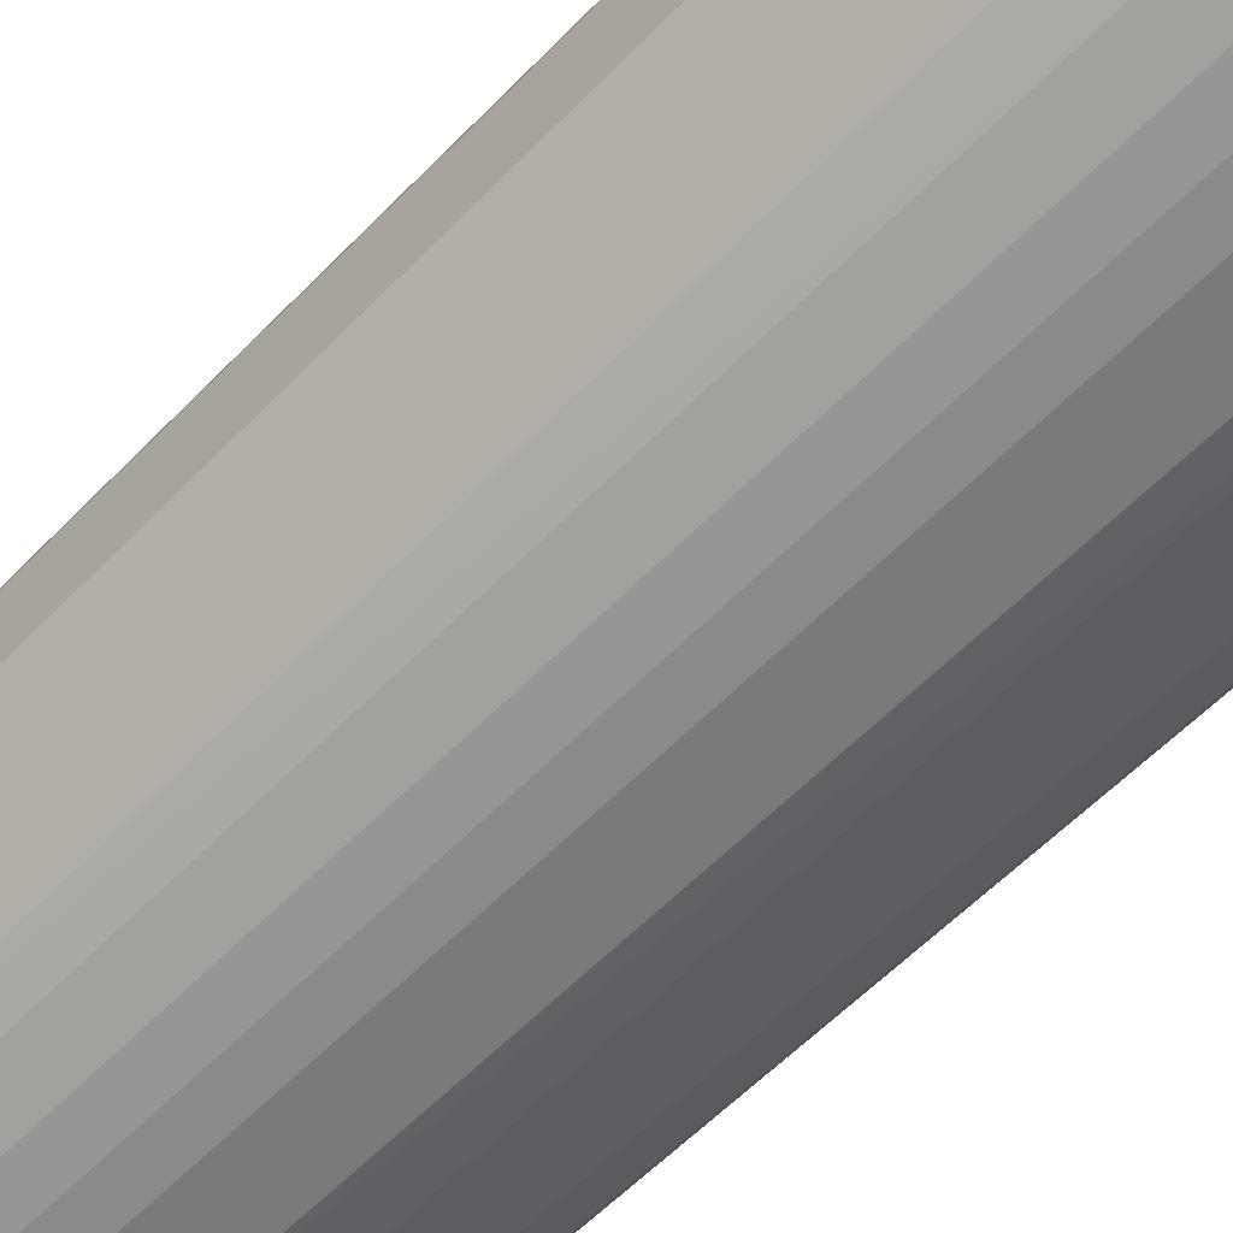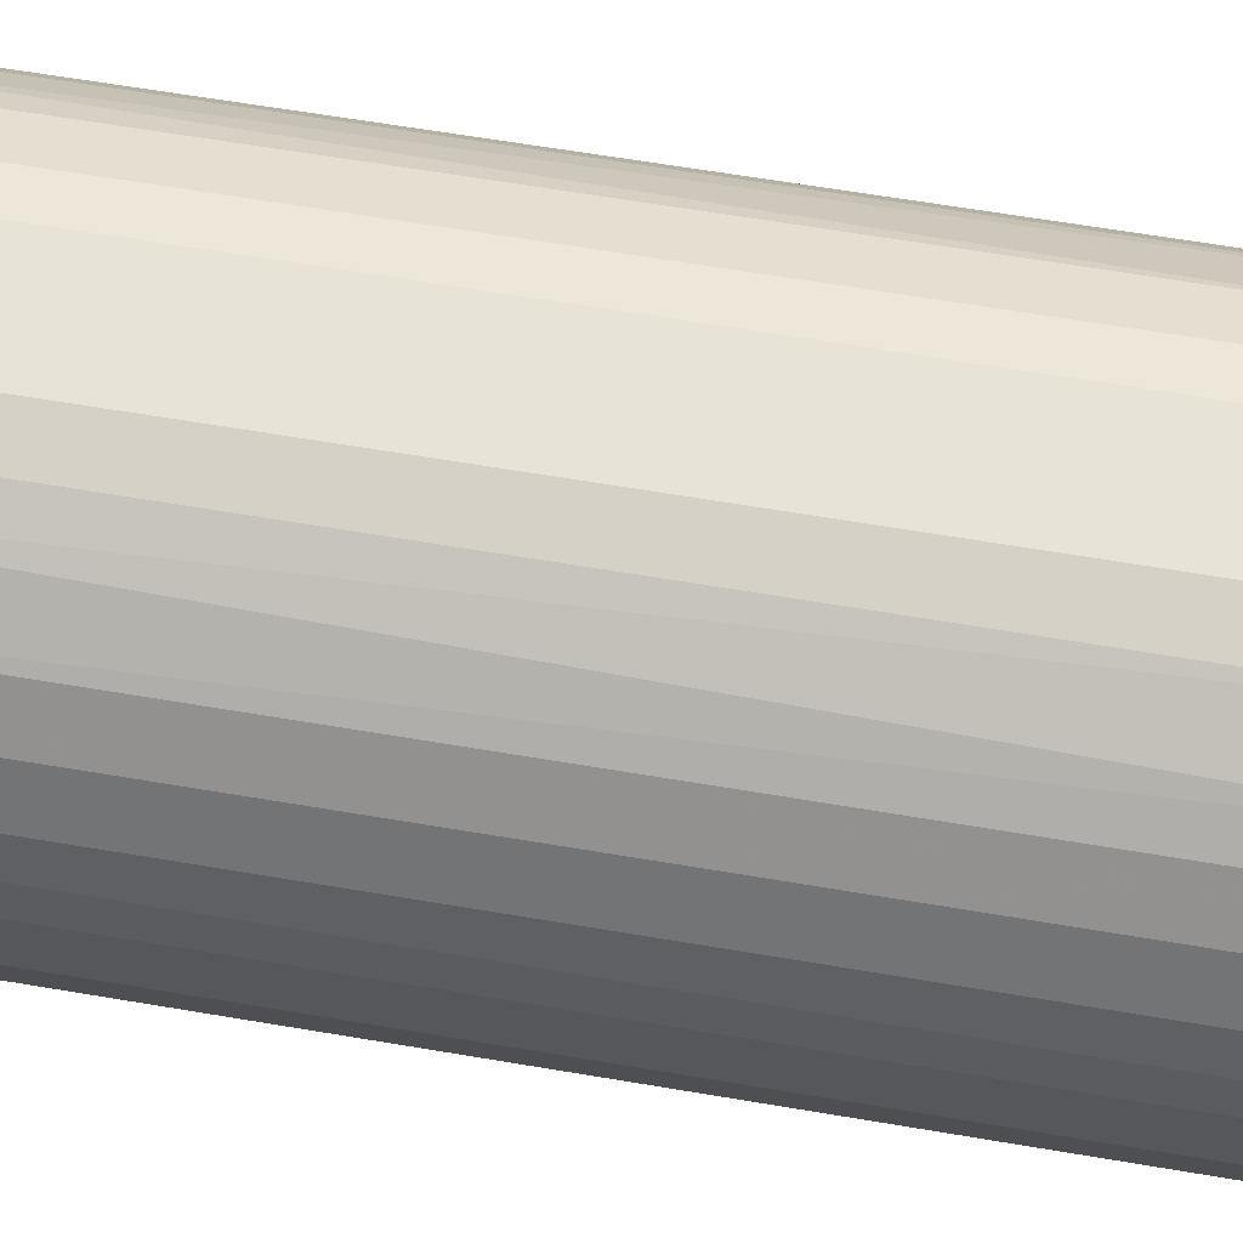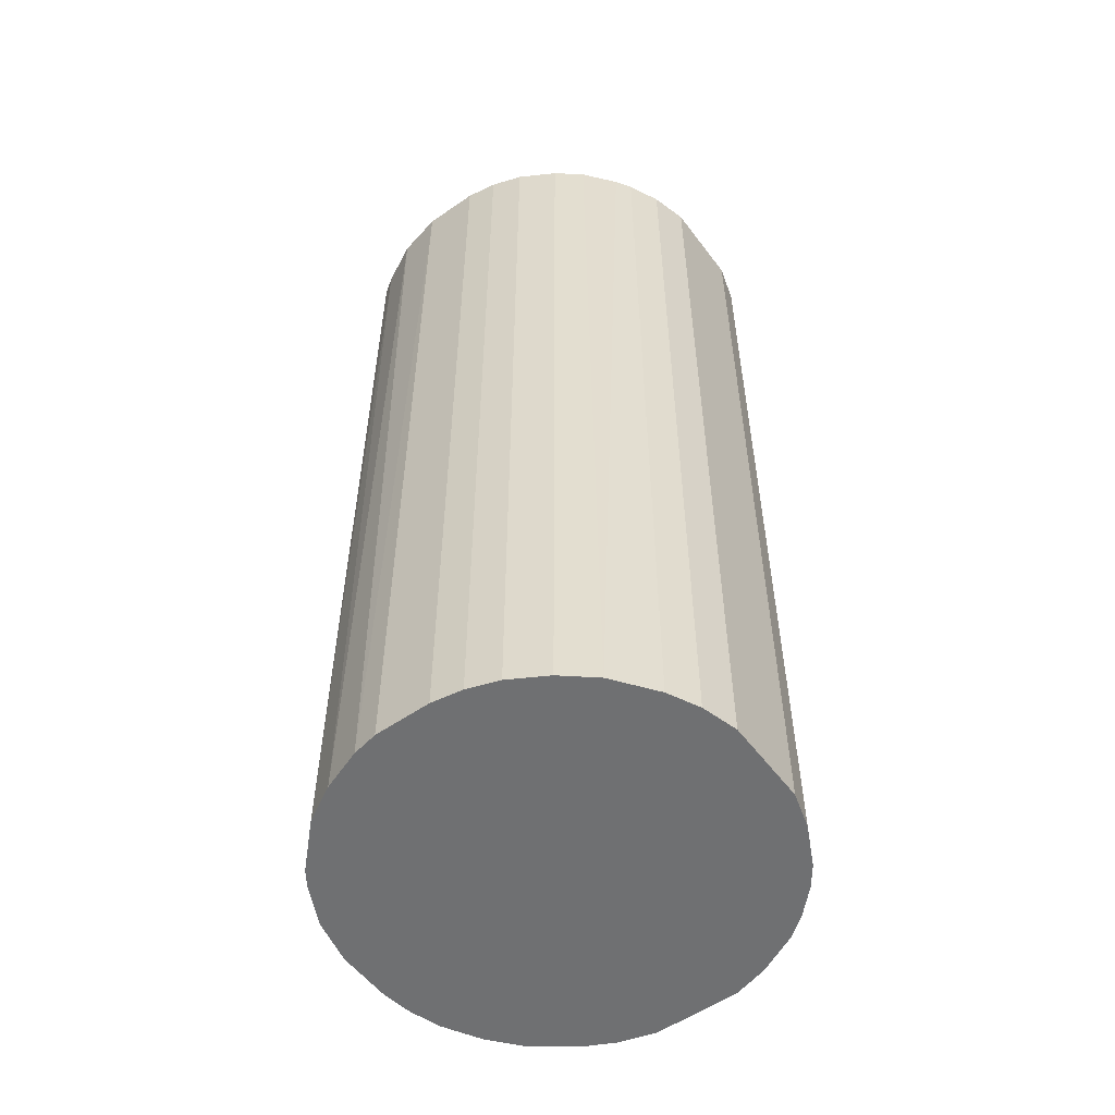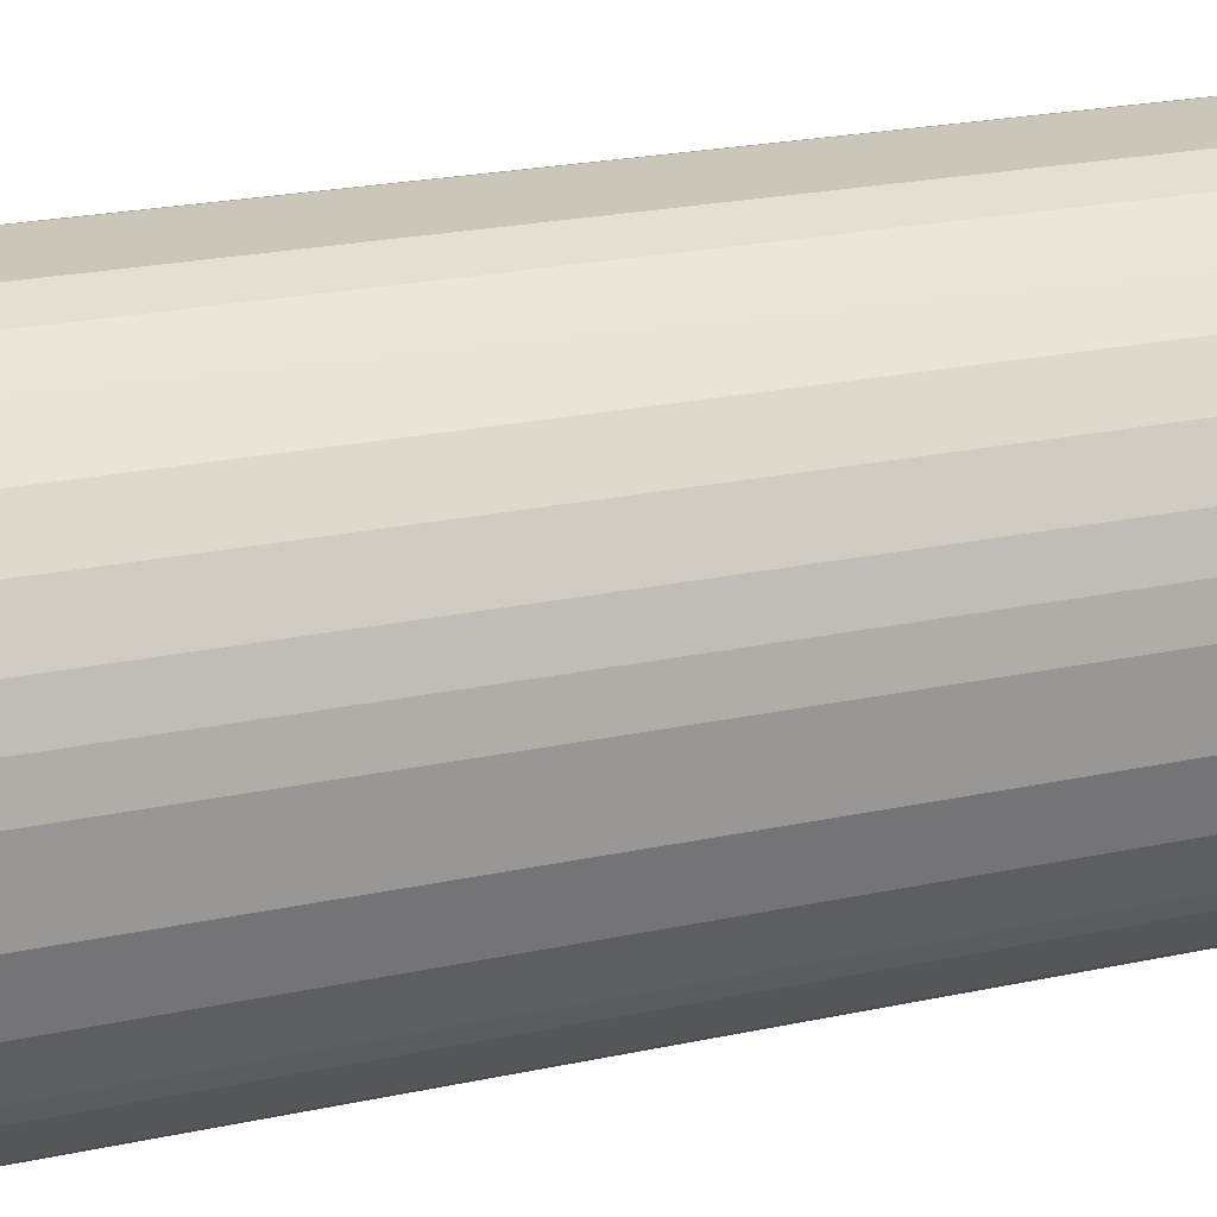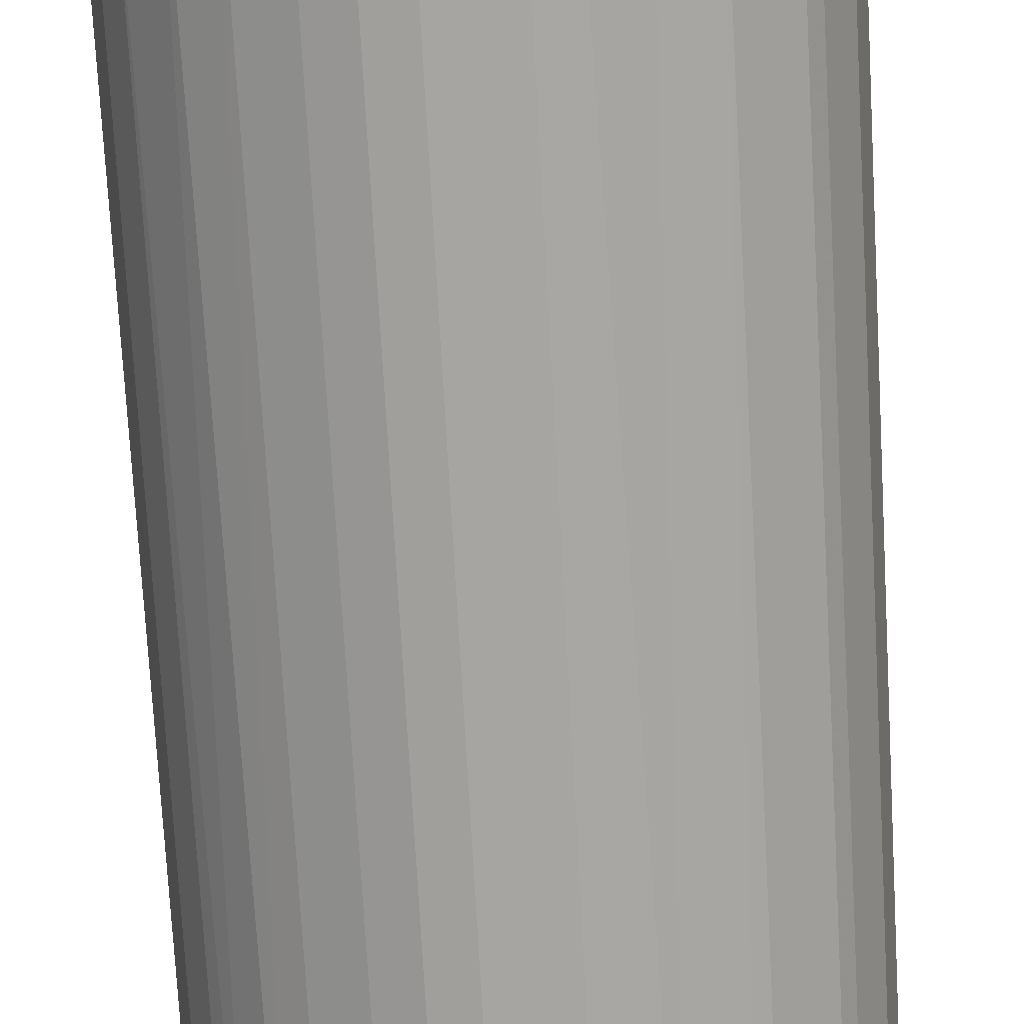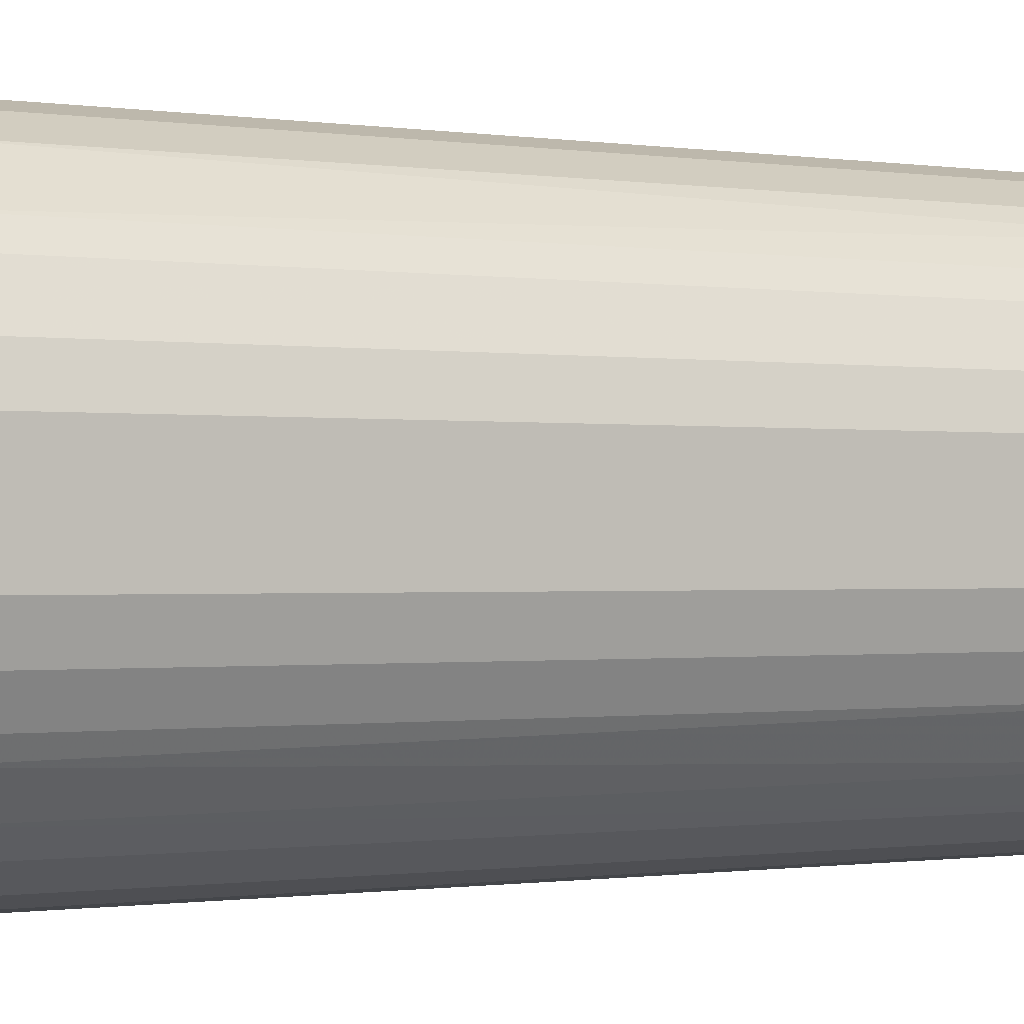
<metadata>
{"format":"obj","ext":"obj","renderer":"f3d","projection":"perspective","resolution":1024,"background":"white","views":[{"elev":-58.1,"azim":136.7,"up":"+Y"},{"elev":62.7,"azim":-80.2,"up":"+Y"},{"elev":-54.9,"azim":36.2,"up":"+Z"},{"elev":21.2,"azim":-111.6,"up":"+Y"},{"elev":-73.9,"azim":-176.8,"up":"+Y"},{"elev":-0.6,"azim":57.5,"up":"+Y"}]}
</metadata>
<code>
o convex_0
v 0.004106 0.02034 0.04525
v -0.002779 -0.02049 -0.04525
v -0.005237 -0.01999 -0.04525
v -0.002779 -0.02049 0.04525
v 0.02034 -0.00425 -0.04525
v -0.01704 0.01197 -0.04525
v -0.02049 -0.002775 0.04525
v 0.01788 -0.01064 0.04525
v 0.01345 0.01591 -0.04525
v 0.01935 0.007547 0.04525
v -0.01753 -0.01114 -0.04525
v -0.01458 0.01493 0.04525
v -0.004254 0.02034 -0.04525
v 0.01197 -0.01704 -0.04525
v -0.01261 -0.01655 0.04525
v 0.00853 -0.01901 0.04525
v -0.02049 0.002628 -0.04525
v 0.01935 0.007547 -0.04525
v -0.01901 0.00853 0.04525
v 0.01591 0.01345 0.04525
v -0.007695 0.01935 0.04525
v 0.004106 0.02034 -0.04525
v 0.02034 -0.00425 0.04525
v -0.01065 0.01787 -0.04525
v 0.005581 -0.01999 -0.04525
v -0.01753 -0.01114 0.04525
v -0.01261 -0.01655 -0.04525
v 0.01788 -0.01064 -0.04525
v 0.01148 0.01739 0.04525
v -0.0195 -0.007203 -0.04525
v 0.01443 -0.01507 0.04525
v 0.02034 0.004106 -0.04525
v -0.007203 -0.0195 0.04525
v 0.002628 -0.02049 0.04525
v 0.007547 0.01935 -0.04525
v 0.01739 0.01148 -0.04525
v -0.004254 0.02034 0.04525
v 0.02034 0.004106 0.04525
v -0.02049 0.002628 0.04525
v -0.01999 0.005581 -0.04525
v -0.02049 -0.002775 -0.04525
v 0.01492 -0.01458 -0.04525
v -0.0195 -0.007203 0.04525
v -0.01458 0.01493 -0.04525
v 0.01935 -0.007695 -0.04525
v -0.01655 -0.01261 -0.04525
v -0.009173 -0.01852 -0.04525
v -0.01212 0.01689 0.04525
v 0.007547 0.01935 0.04525
v 0.002628 -0.02049 -0.04525
v -0.01704 0.01197 0.04525
v 0.00853 -0.01901 -0.04525
v -0.01901 0.00853 -0.04525
v -0.007695 0.01935 -0.04525
v 0.01935 -0.007695 0.04525
v 0.01197 -0.01704 0.04525
v 0.01148 0.01739 -0.04525
v -0.01655 -0.01261 0.04525
v 0.01739 0.01148 0.04525
v 0.005581 -0.01999 0.04525
v -0.01999 0.005581 0.04525
v -0.01114 -0.01753 0.04525
v 0.01689 -0.01212 0.04525
v 0.01591 0.01345 -0.04525
f 20 36 64
f 3 2 4
f 2 3 5
f 5 3 6
f 4 1 7
f 1 4 8
f 5 6 9
f 1 8 10
f 6 3 11
f 7 1 12
f 9 6 13
f 2 5 14
f 4 7 15
f 8 4 16
f 6 11 17
f 5 9 18
f 7 12 19
f 1 10 20
f 12 1 21
f 13 1 22
f 9 13 22
f 10 8 23
f 13 6 24
f 2 14 25
f 15 7 26
f 11 3 27
f 14 5 28
f 1 20 29
f 20 9 29
f 17 11 30
f 11 26 30
f 8 16 31
f 5 18 32
f 18 10 32
f 23 5 32
f 3 4 33
f 4 15 33
f 4 2 34
f 16 4 34
f 22 1 35
f 9 22 35
f 18 9 36
f 10 18 36
f 1 13 37
f 21 1 37
f 13 21 37
f 10 23 38
f 32 10 38
f 23 32 38
f 17 7 39
f 7 19 39
f 6 17 40
f 17 39 40
f 7 17 41
f 17 30 41
f 30 7 41
f 14 28 42
f 31 14 42
f 26 7 43
f 7 30 43
f 30 26 43
f 6 12 44
f 24 6 44
f 5 23 45
f 28 5 45
f 8 28 45
f 26 11 46
f 11 27 46
f 27 15 46
f 27 3 47
f 3 33 47
f 12 21 48
f 21 24 48
f 44 12 48
f 24 44 48
f 1 29 49
f 35 1 49
f 29 35 49
f 2 25 50
f 34 2 50
f 25 34 50
f 12 6 51
f 6 19 51
f 19 12 51
f 14 16 52
f 25 14 52
f 16 25 52
f 19 6 53
f 40 19 53
f 6 40 53
f 21 13 54
f 13 24 54
f 24 21 54
f 23 8 55
f 45 23 55
f 8 45 55
f 16 14 56
f 31 16 56
f 14 31 56
f 29 9 57
f 9 35 57
f 35 29 57
f 15 26 58
f 26 46 58
f 46 15 58
f 20 10 59
f 10 36 59
f 36 20 59
f 25 16 60
f 16 34 60
f 34 25 60
f 39 19 61
f 19 40 61
f 40 39 61
f 15 27 62
f 33 15 62
f 27 47 62
f 47 33 62
f 28 8 63
f 8 31 63
f 42 28 63
f 31 42 63
f 9 20 64
f 36 9 64

</code>
